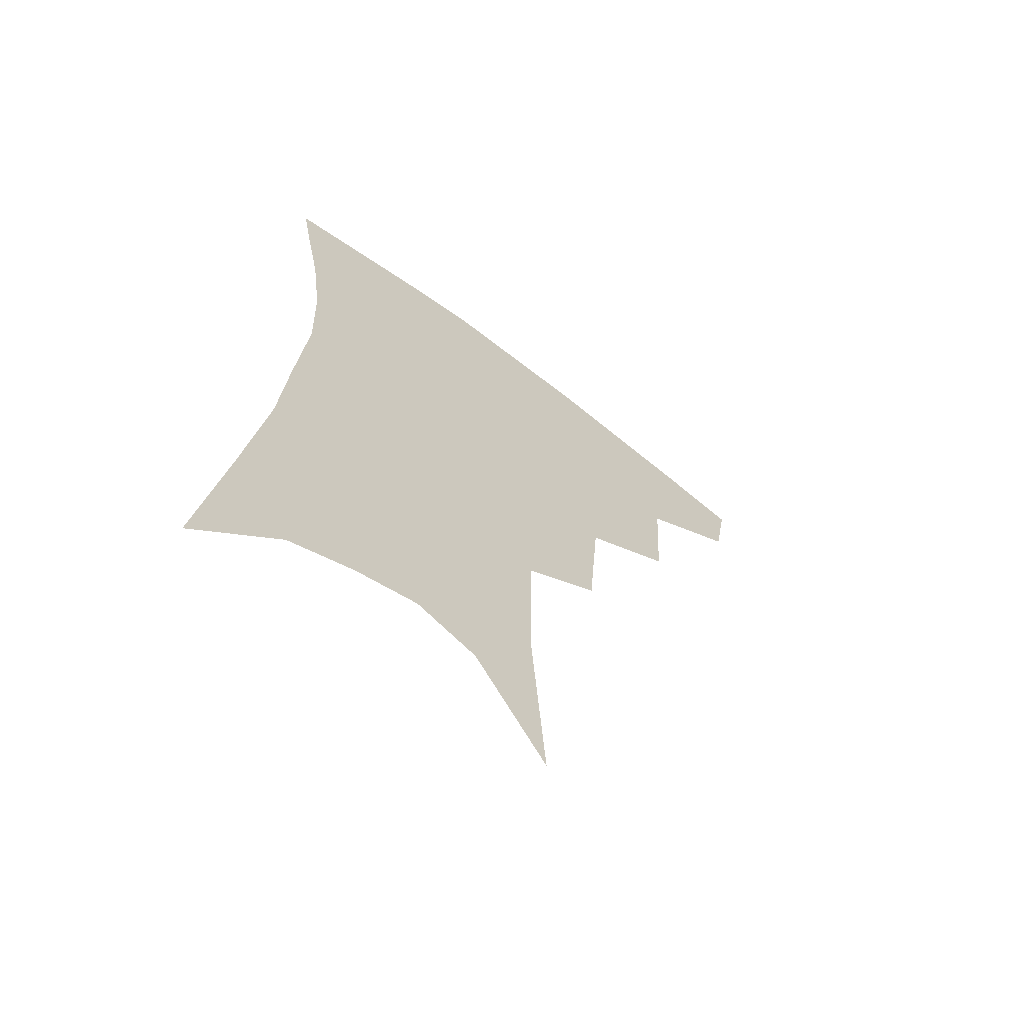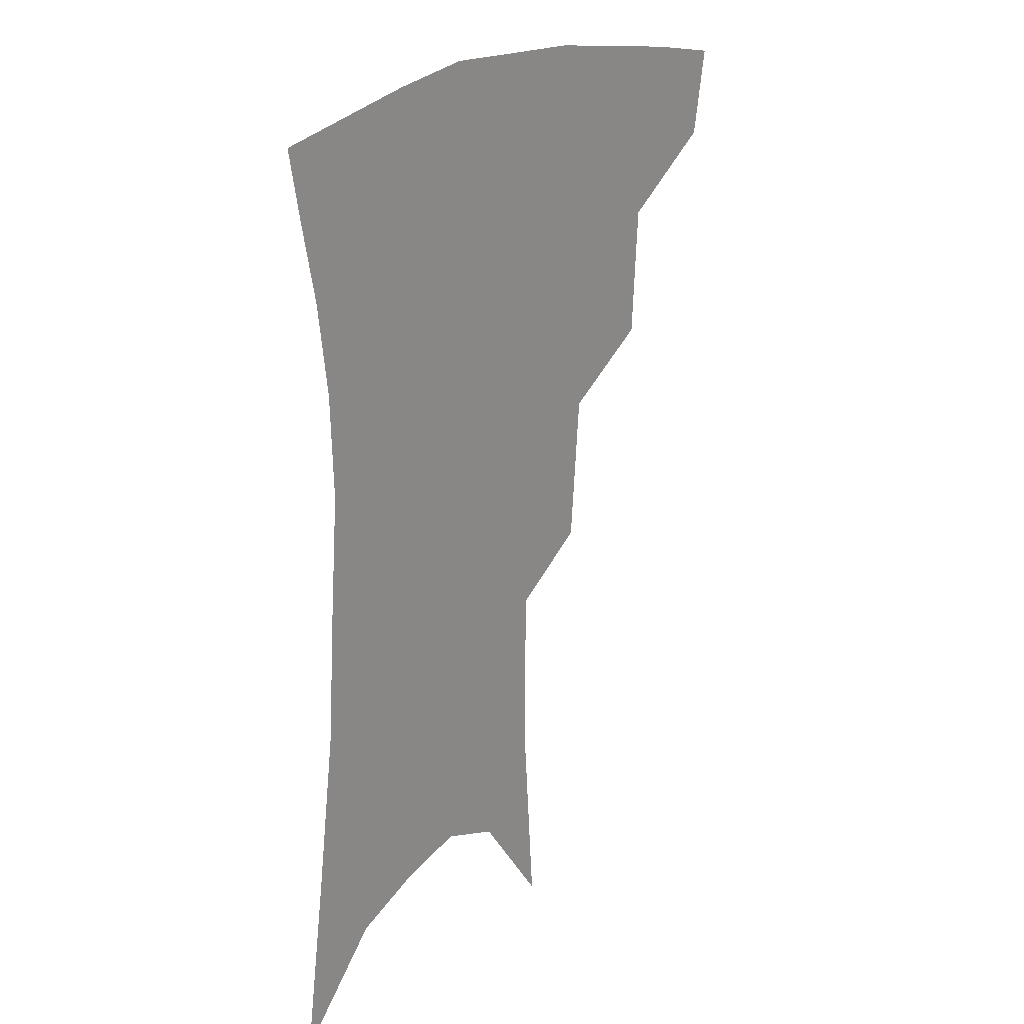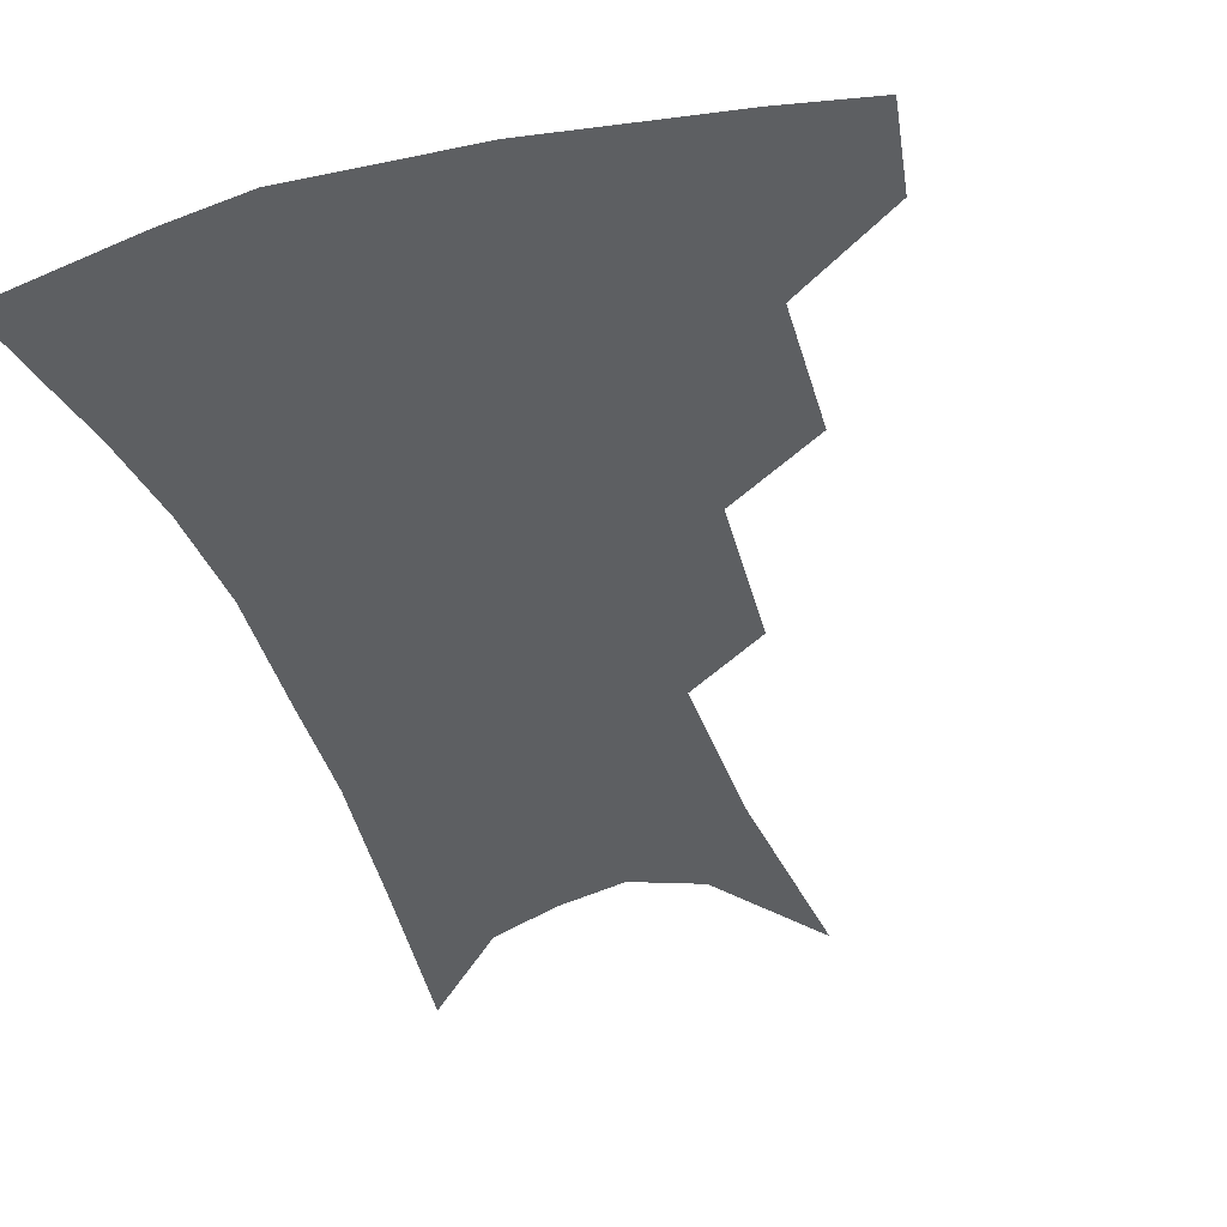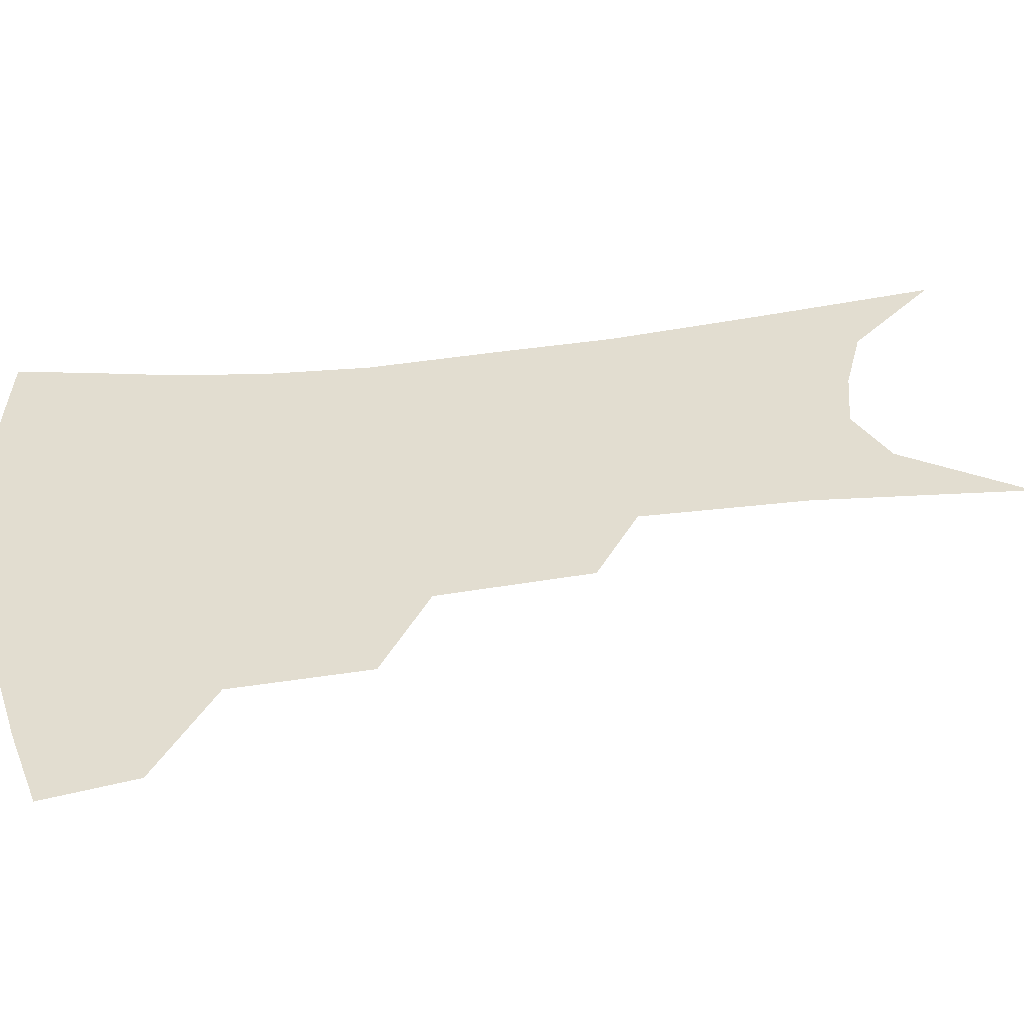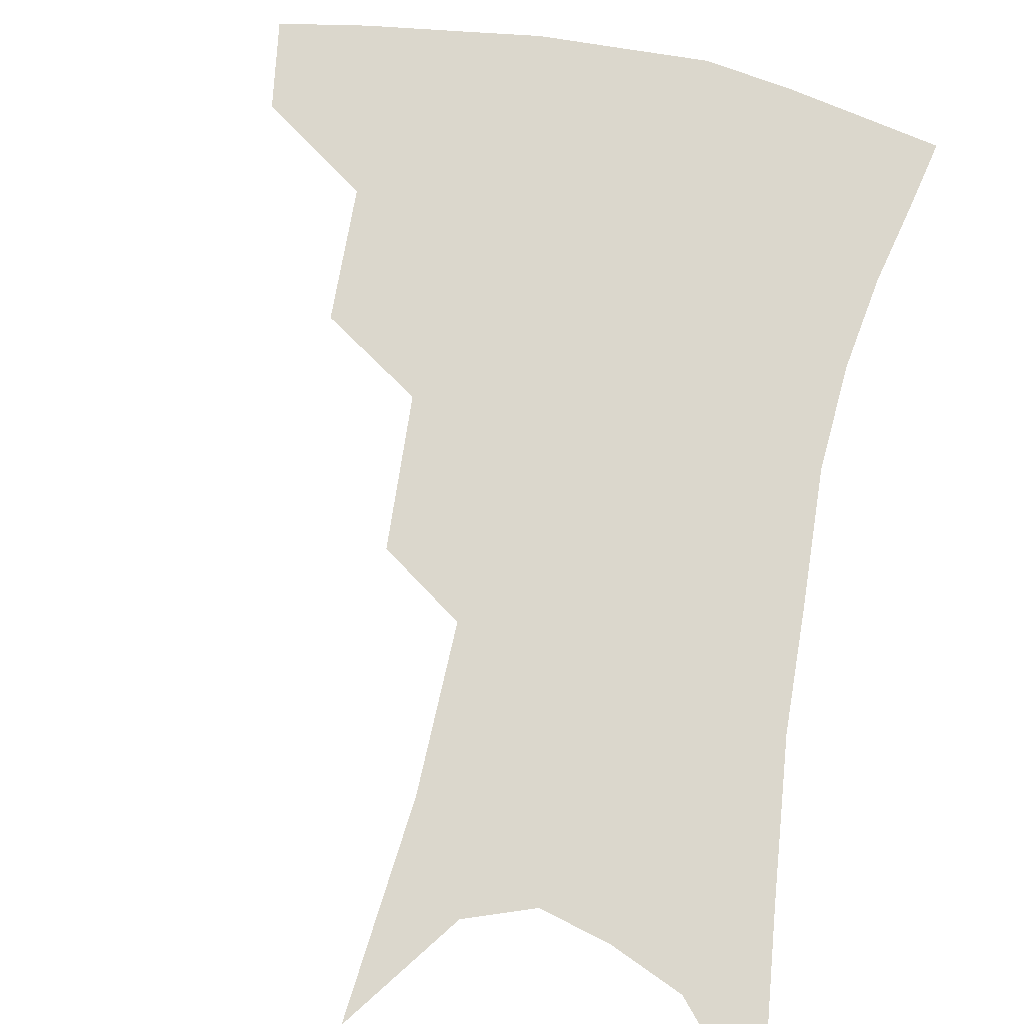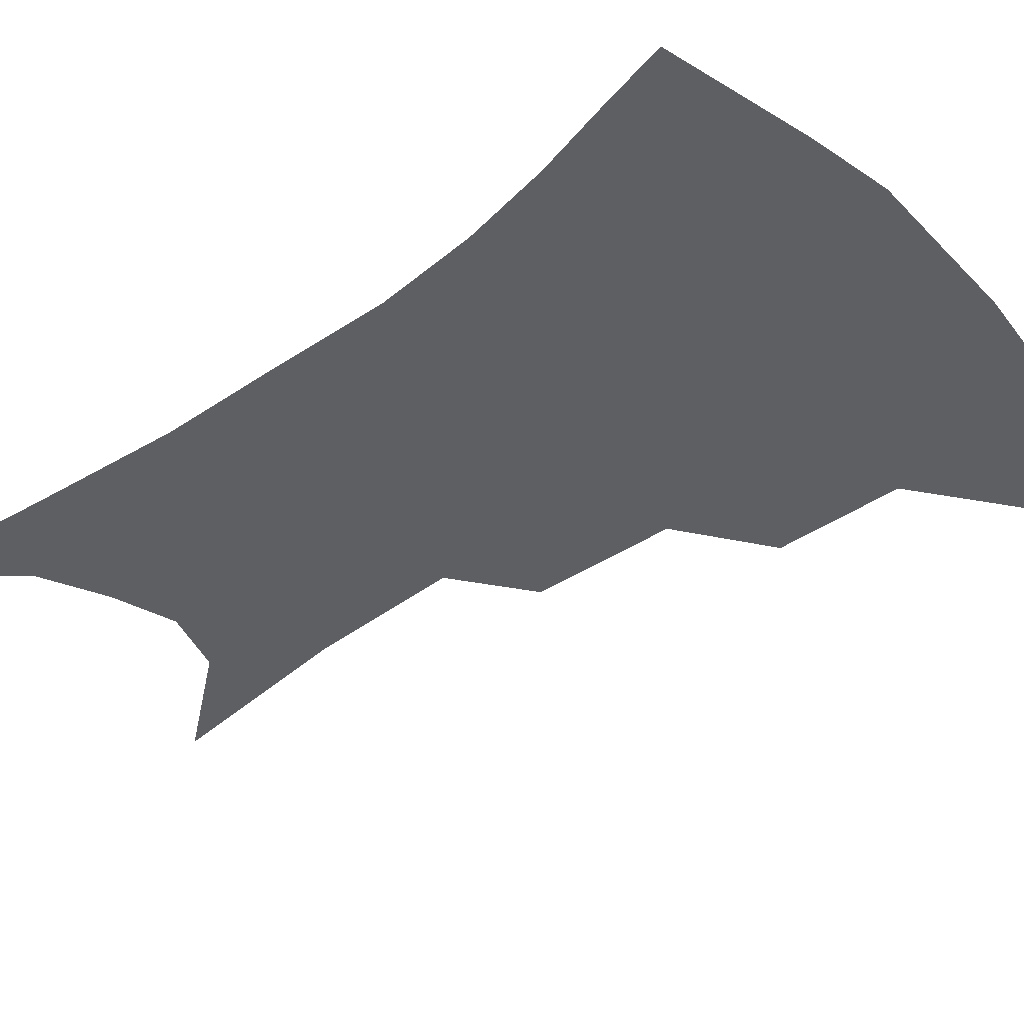
<metadata>
{"format":"obj","ext":"obj","renderer":"f3d","projection":"perspective","resolution":1024,"background":"white","views":[{"elev":-66.1,"azim":142.9,"up":"+Y"},{"elev":23.6,"azim":128.6,"up":"+Y"},{"elev":-39.5,"azim":-161.3,"up":"+Z"},{"elev":35.3,"azim":-98.5,"up":"+Z"},{"elev":73.3,"azim":13.3,"up":"+Z"},{"elev":-40.9,"azim":133.5,"up":"+Z"}]}
</metadata>
<code>
v 475.4 348.4 0
v 470.7 375.2 0
v 509.2 287.4 0
v 506.8 327.5 0
v 501.8 354.5 0
v 496.4 380.6 0
v 541.8 223.8 0
v 538.1 269.4 0
v 534.3 306.2 0
v 531.1 334.8 0
v 526.9 359.4 0
v 522.4 384.9 0
v 562.3 93.42 0
v 566.8 157.7 0
v 566.3 207.7 0
v 561.5 243.7 0
v 558.7 282.8 0
v 557.2 314.8 0
v 554.8 339.5 0
v 551.6 363.2 0
v 547.8 389.2 0
v 586.3 127.9 0
v 586.6 178.8 0
v 583.9 219.9 0
v 580.8 256.6 0
v 579.1 290.1 0
v 578.8 319.6 0
v 578 342.4 0
v 576.8 365 0
v 573.5 390.9 0
v 606.3 135.7 0
v 604.6 180.2 0
v 601.4 226.8 0
v 599.5 262.5 0
v 598.8 293.5 0
v 599.3 320.4 0
v 600.1 343.7 0
v 600.3 365.8 0
v 597.9 392.6 0
v 627.1 130.7 0
v 622.7 183.7 0
v 619 227.8 0
v 617.7 262.2 0
v 617.7 293.5 0
v 619.2 320.1 0
v 621.2 342.8 0
v 623.5 364.8 0
v 623.4 389.4 0
v 648.8 122 0
v 642.4 175.7 0
v 638.1 219.5 0
v 636.7 253.7 0
v 636.4 287 0
v 638 316.9 0
v 641.5 340.9 0
v 645.2 362.9 0
v 647.8 385 0
v 676.7 92.22 0
v 668.4 149.2 0
v 661.8 197.7 0
v 659.4 234.1 0
v 656.1 274.8 0
v 657.2 306.9 0
v 660.8 335.2 0
v 665.7 359.6 0
v 669.7 381.1 0
v 721 391 0
f 4 5 1
f 1 5 2
f 5 6 2
f 8 9 3
f 3 9 4
f 9 10 4
f 4 10 5
f 10 11 5
f 5 11 6
f 11 12 6
f 15 16 7
f 7 16 8
f 16 17 8
f 8 17 9
f 17 18 9
f 9 18 10
f 18 19 10
f 10 19 11
f 19 20 11
f 11 20 12
f 20 21 12
f 13 22 14
f 22 23 14
f 14 23 15
f 23 24 15
f 15 24 16
f 24 25 16
f 16 25 17
f 25 26 17
f 17 26 18
f 26 27 18
f 18 27 19
f 27 28 19
f 19 28 20
f 28 29 20
f 20 29 21
f 29 30 21
f 22 31 23
f 31 32 23
f 23 32 24
f 32 33 24
f 24 33 25
f 33 34 25
f 25 34 26
f 34 35 26
f 26 35 27
f 35 36 27
f 27 36 28
f 36 37 28
f 28 37 29
f 37 38 29
f 29 38 30
f 38 39 30
f 31 40 32
f 40 41 32
f 32 41 33
f 41 42 33
f 33 42 34
f 42 43 34
f 34 43 35
f 43 44 35
f 35 44 36
f 44 45 36
f 36 45 37
f 45 46 37
f 37 46 38
f 46 47 38
f 38 47 39
f 47 48 39
f 40 49 41
f 49 50 41
f 41 50 42
f 50 51 42
f 42 51 43
f 51 52 43
f 43 52 44
f 52 53 44
f 44 53 45
f 53 54 45
f 45 54 46
f 54 55 46
f 46 55 47
f 55 56 47
f 47 56 48
f 56 57 48
f 49 58 50
f 58 59 50
f 50 59 51
f 59 60 51
f 51 60 52
f 60 61 52
f 52 61 53
f 61 62 53
f 53 62 54
f 62 63 54
f 54 63 55
f 63 64 55
f 55 64 56
f 64 65 56
f 56 65 57
f 65 66 57

</code>
